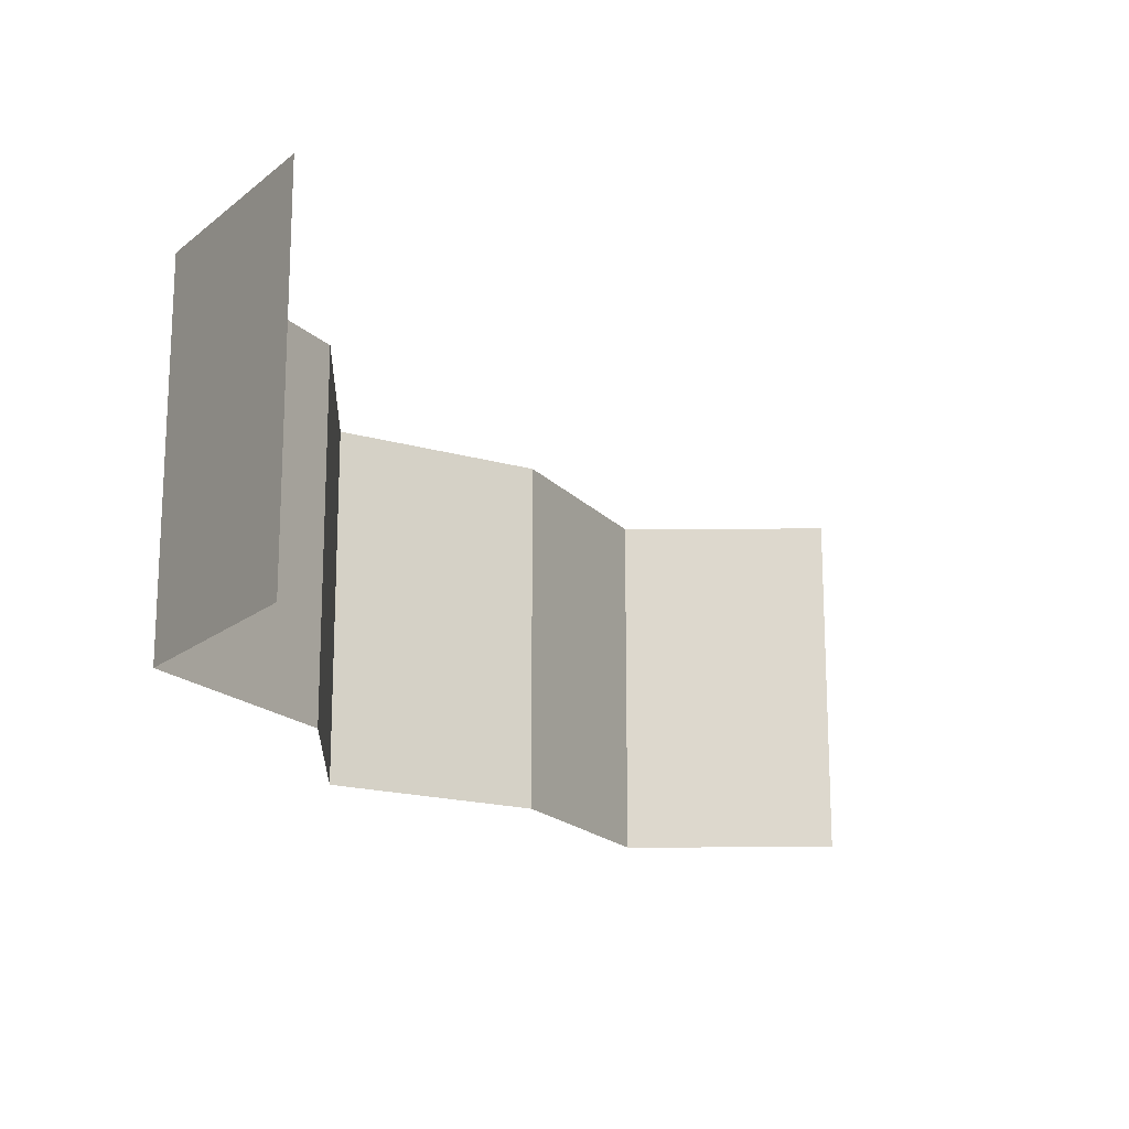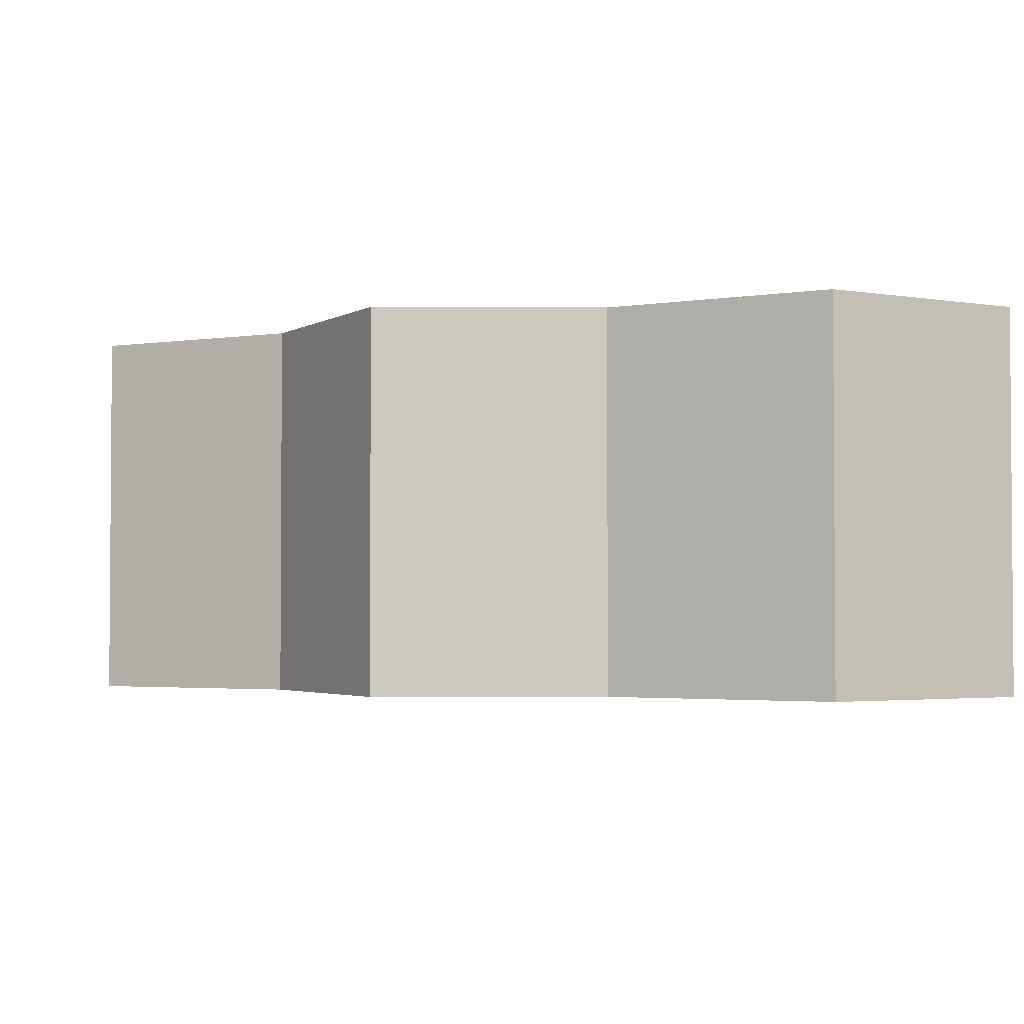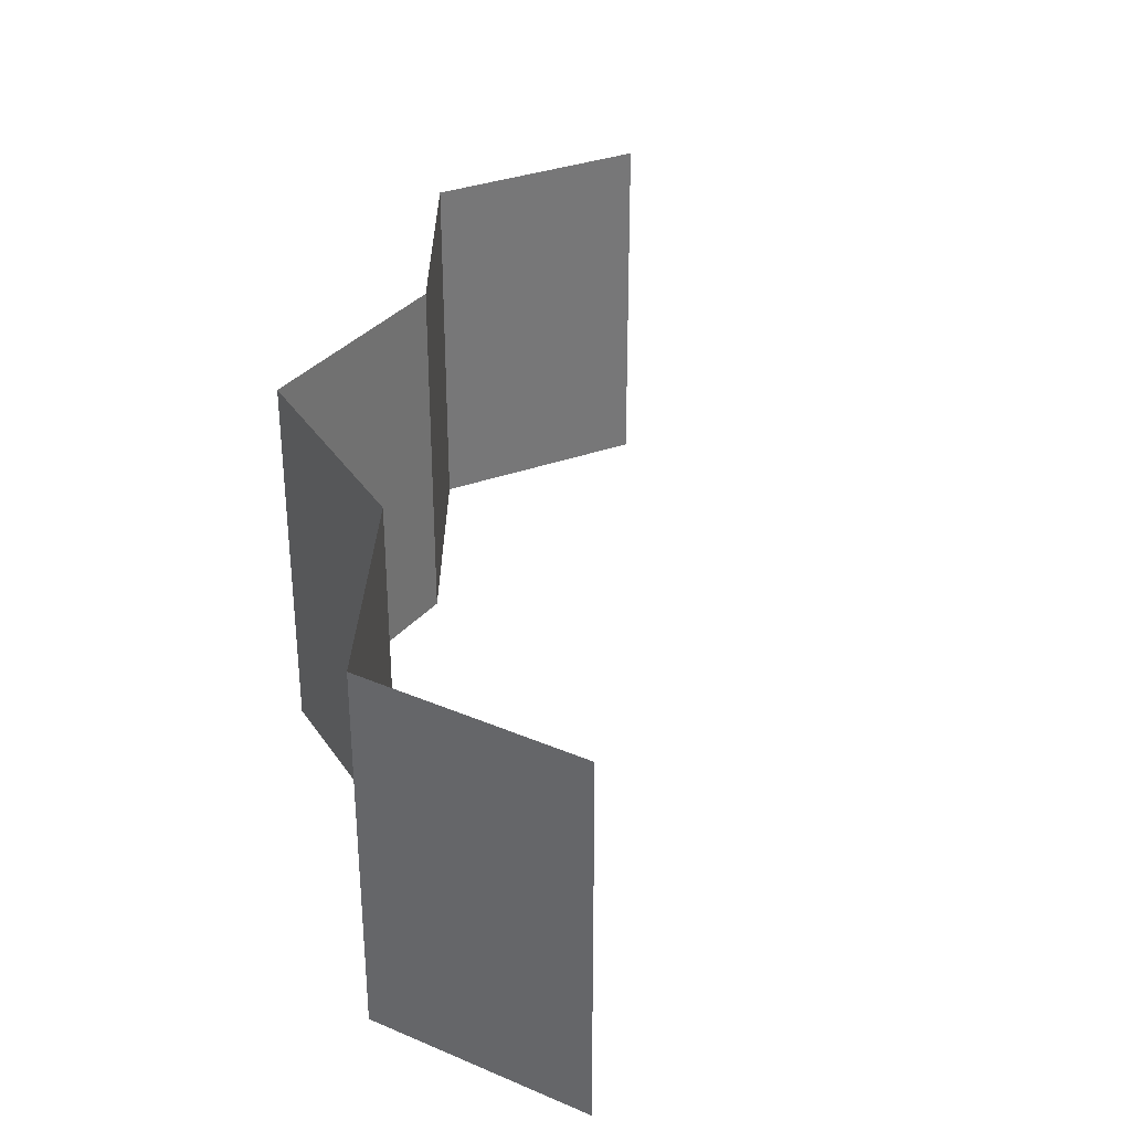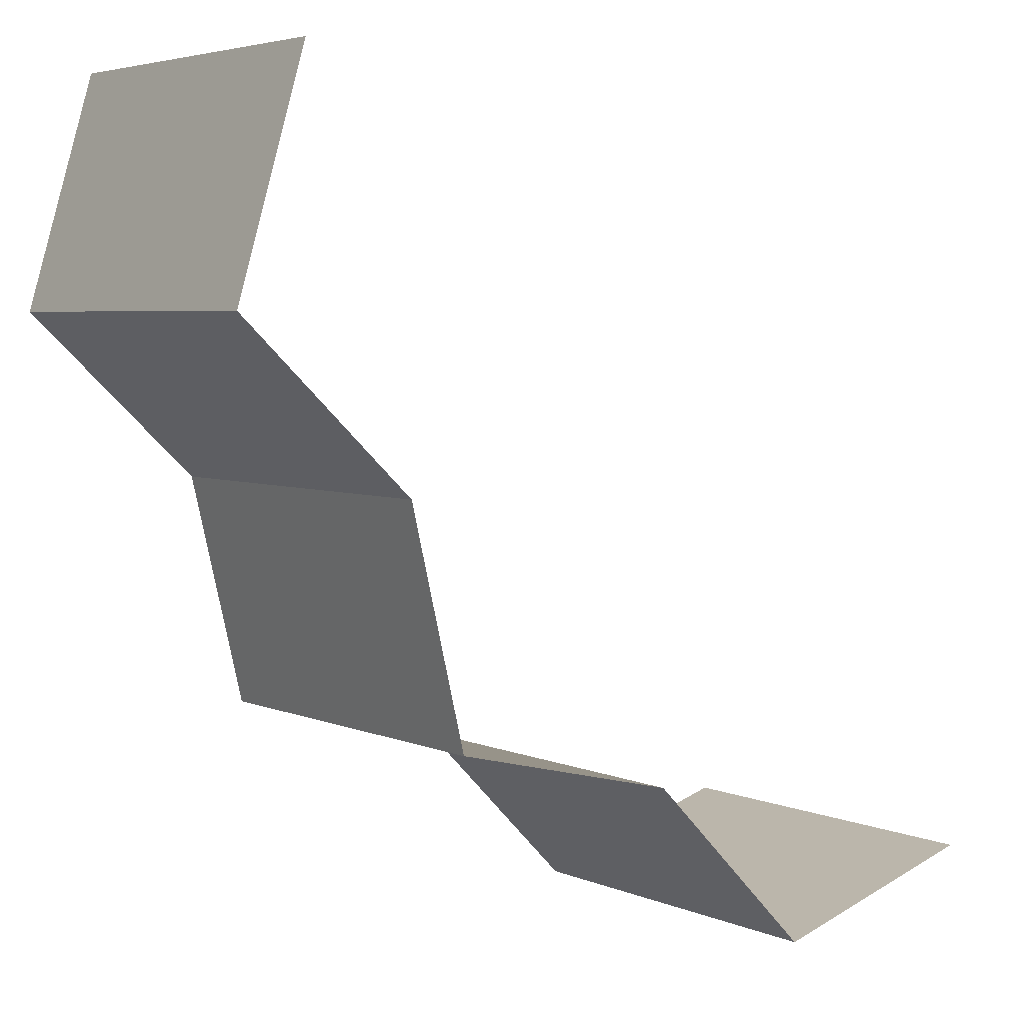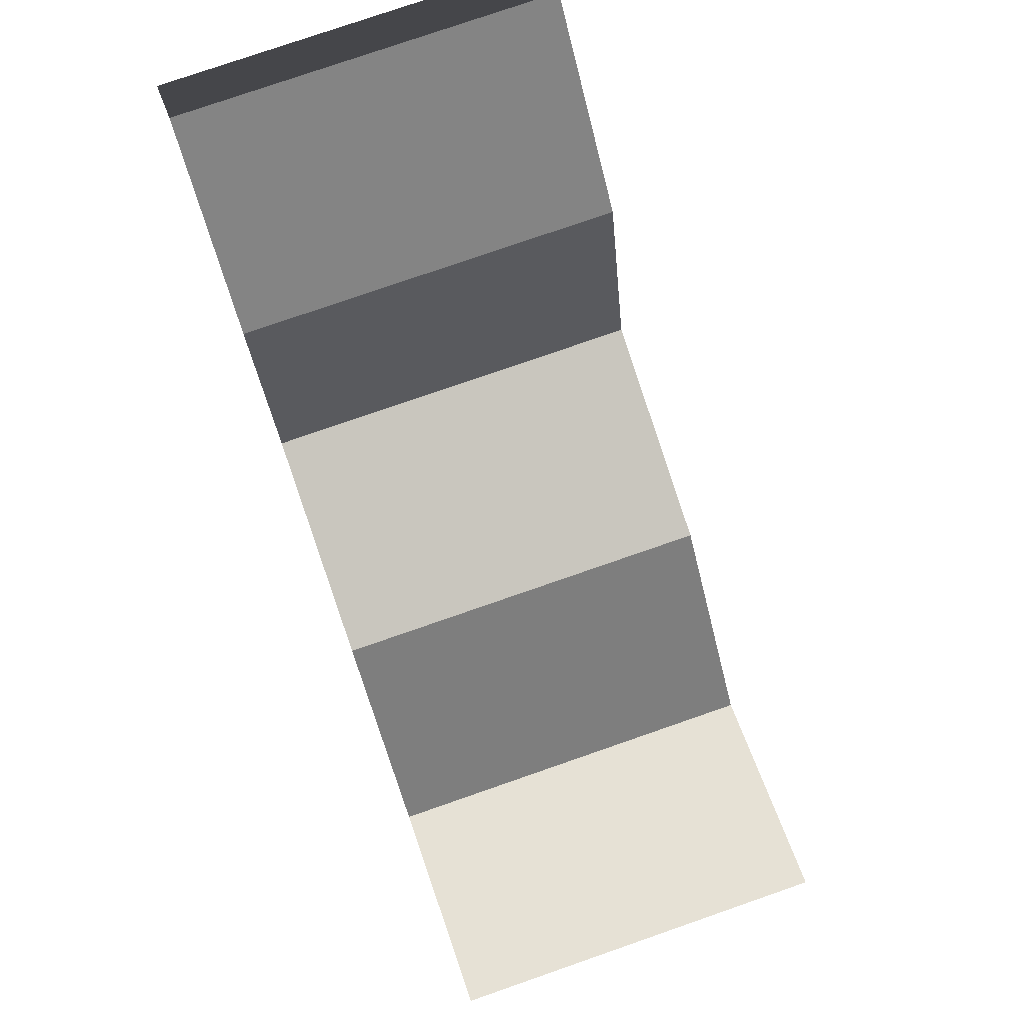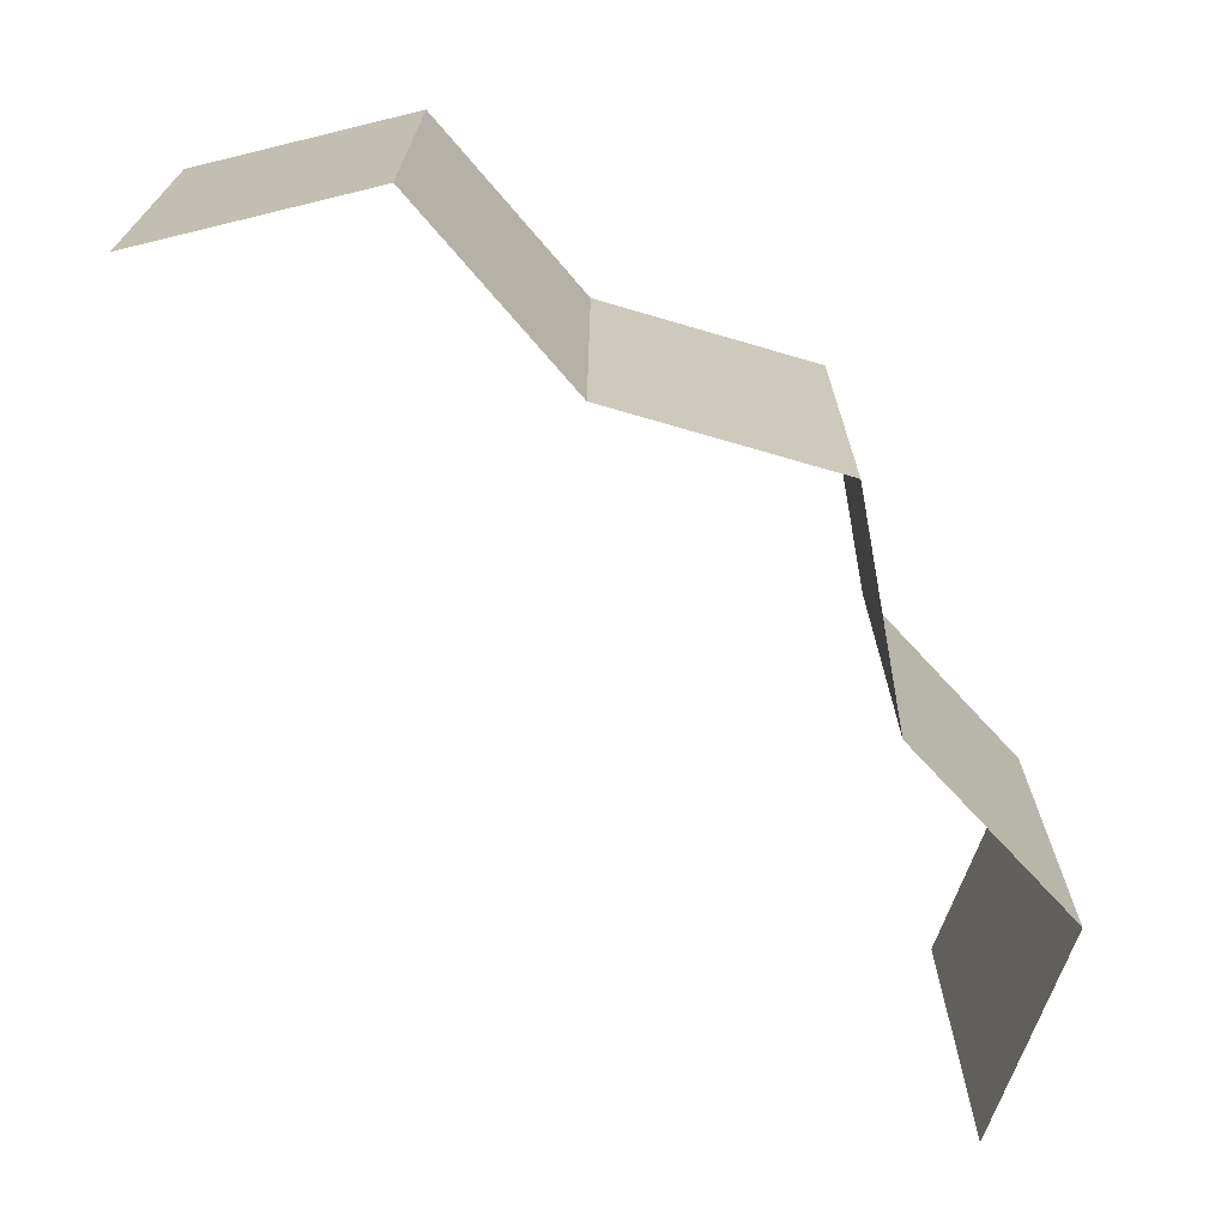
<metadata>
{"format":"obj","ext":"obj","renderer":"f3d","projection":"perspective","resolution":1024,"background":"white","views":[{"elev":-18.0,"azim":-106.0,"up":"+Y"},{"elev":-2.6,"azim":165.5,"up":"+Y"},{"elev":34.4,"azim":-132.3,"up":"+Y"},{"elev":4.5,"azim":143.6,"up":"+Z"},{"elev":76.9,"azim":-109.2,"up":"+Z"},{"elev":-70.7,"azim":87.1,"up":"+Y"}]}
</metadata>
<code>
o object1
g object1
v 0.6733 0 0.9177
v 0.6733 1 0.9177
v 0.5 1 1.5
v 0.5 0 1.5
v 0.2321 0 0.5
v 0.2321 1 0.5
v 0.09099 0 -0.09099
v 0.09099 1 -0.09099
v -0.5 0 -0.2321
v -0.5 1 -0.2321
v -0.9369 0 -0.6784
v -0.9369 1 -0.6784
v -1.5 0 -0.5
v -1.5 1 -0.5
f 1 2 3
f 1 3 4
f 5 6 2
f 5 2 1
f 7 8 6
f 7 6 5
f 9 10 8
f 9 8 7
f 11 12 10
f 11 10 9
f 12 11 13
f 12 13 14

</code>
